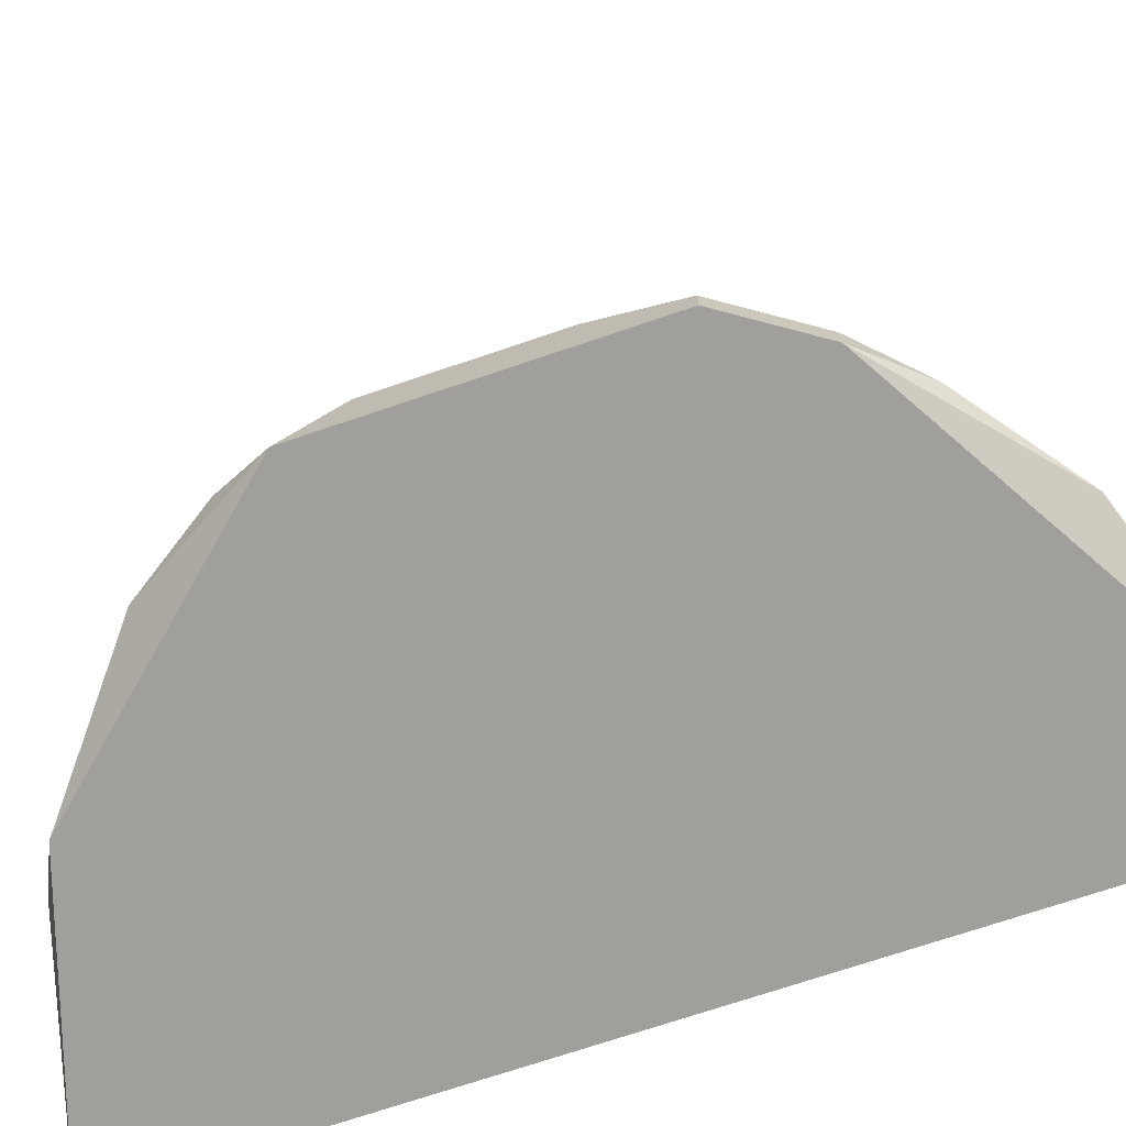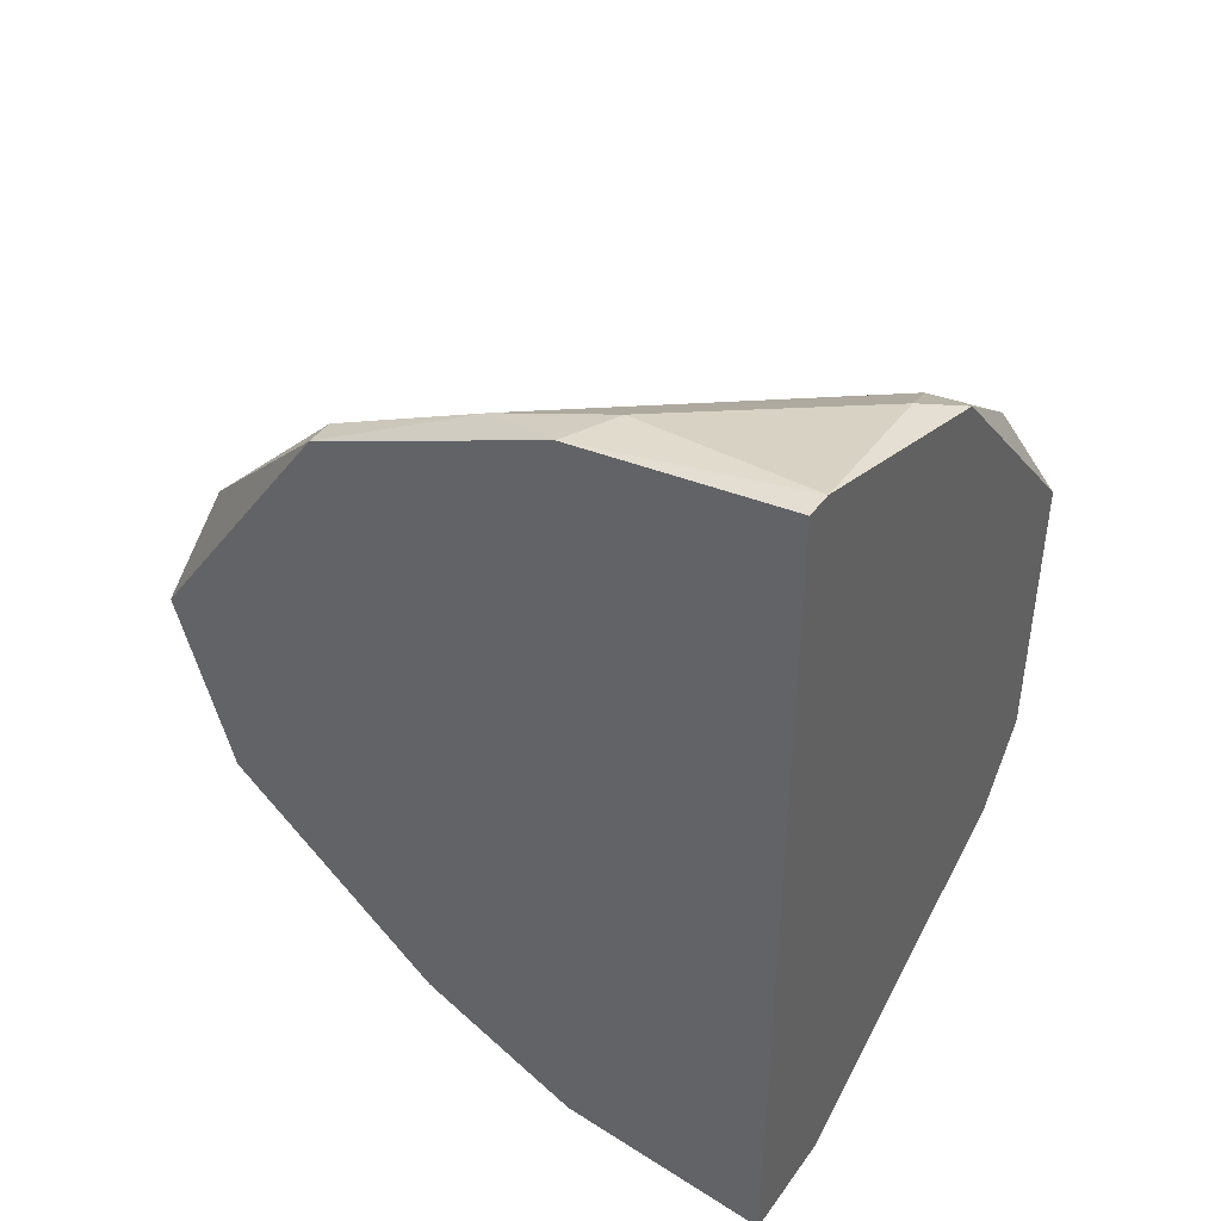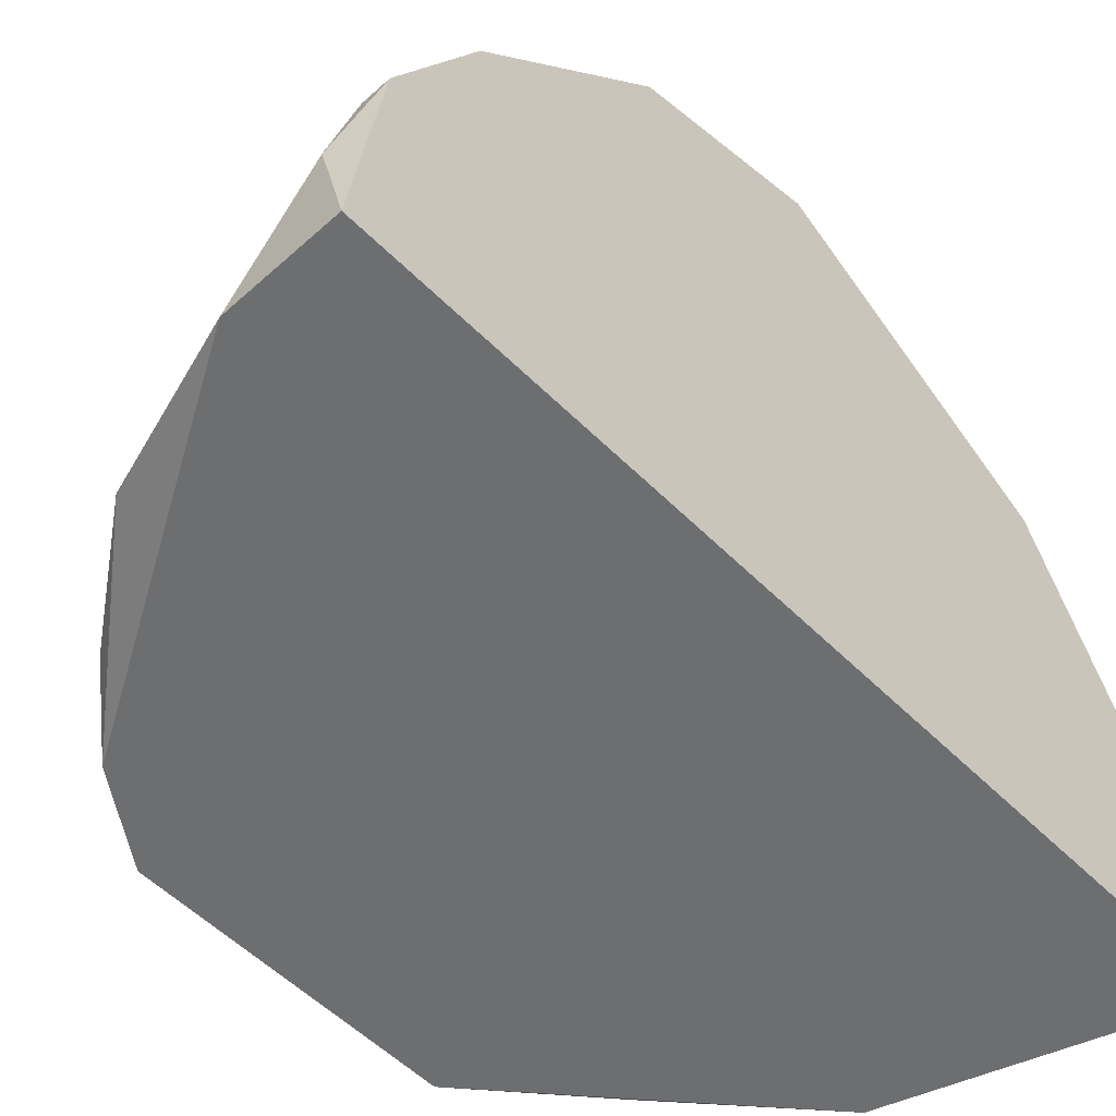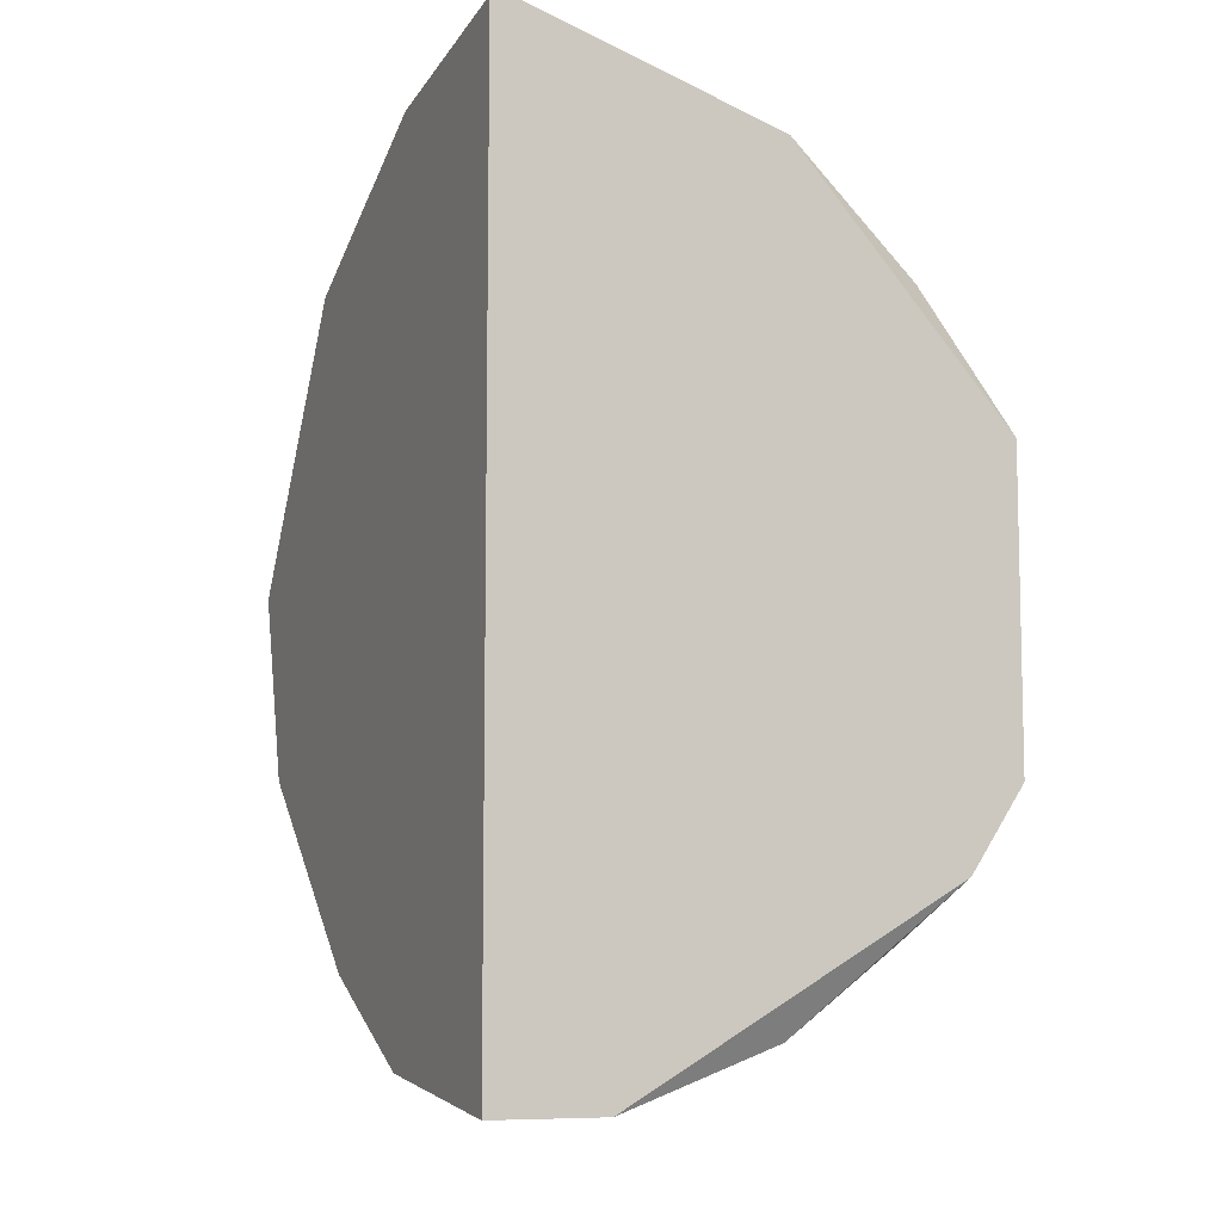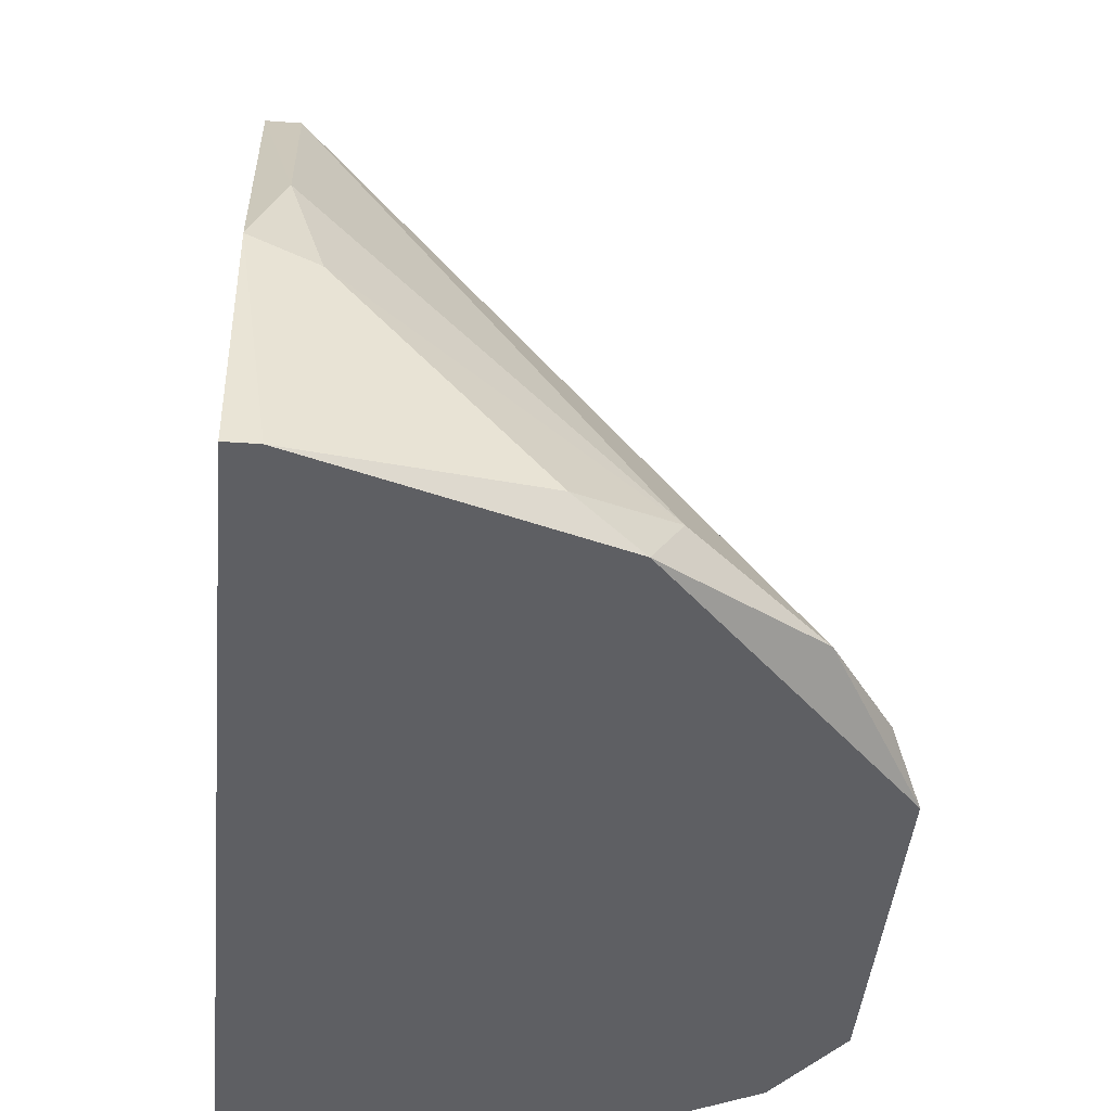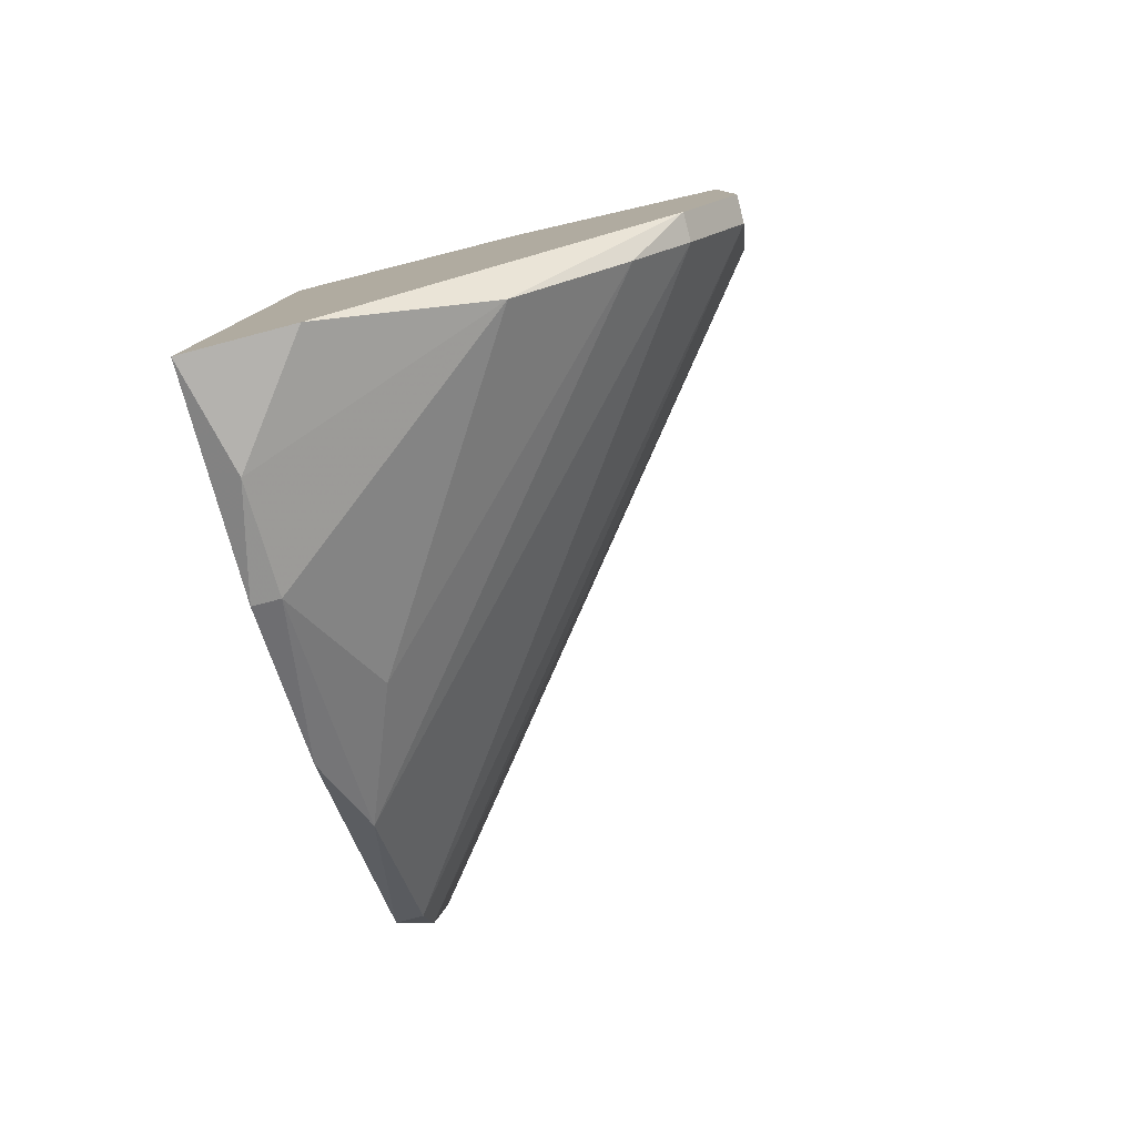
<metadata>
{"format":"obj","ext":"obj","renderer":"f3d","projection":"perspective","resolution":1024,"background":"white","views":[{"elev":-71.2,"azim":-71.2,"up":"+Z"},{"elev":43.0,"azim":122.9,"up":"+Y"},{"elev":-54.3,"azim":43.5,"up":"+Z"},{"elev":-8.2,"azim":157.1,"up":"+Y"},{"elev":-41.8,"azim":174.9,"up":"+Z"},{"elev":-79.8,"azim":-165.3,"up":"+Y"}]}
</metadata>
<code>
v -0.02417 0.006866 -0.00735
v -0.02417 0.005269 -0.005753
v -0.02417 -0.001906 -0.006551
v -0.02417 -0.001906 -0.00735
v -0.02417 0.000488 -0.005753
v -0.02257 -0.004296 -0.006551
v -0.02257 -0.004296 -0.00735
v -0.02098 -0.005894 -0.006551
v -0.01221 -0.00669 0.002223
v -0.01061 -0.009879 -0.004156
v -0.01061 0.008461 0.0102
v -0.01061 0.004473 0.01179
v -0.01061 0.01643 -0.00735
v -0.01061 -0.001107 0.0102
v -0.01061 0.000488 0.011
v -0.01061 -0.005095 0.006211
v -0.01061 0.01484 0.001428
v -0.01061 0.01245 0.006211
v -0.01061 -0.009083 -0.000967
v -0.02337 0.008461 -0.006551
v -0.02177 0.01085 -0.006551
v -0.009811 -0.009879 -0.00735
v -0.009811 0.004473 0.01179
v -0.009811 0.01643 -0.00735
v -0.009811 -0.001107 0.0102
v -0.009811 0.01564 -0.000967
v -0.009811 -0.00669 0.003817
v -0.009811 0.01245 0.006211
v -0.009811 -0.009083 -0.000967
v -0.01619 0.01484 -0.006551
v -0.01858 0.01324 -0.005753
v -0.013 -0.009879 -0.00735
v -0.01778 -0.008284 -0.006551
v -0.01778 0.01404 -0.00735
v -0.01141 0.01564 -0.001765
f 1 7 4
f 7 13 22
f 23 22 28
f 28 22 26
f 12 23 11
f 2 12 11
f 23 28 11
f 13 7 34
f 22 13 24
f 13 26 24
f 26 22 24
f 3 2 1
f 34 7 1
f 21 34 1
f 22 23 27
f 11 28 18
f 21 11 18
f 3 7 6
f 16 14 6
f 14 3 6
f 12 2 5
f 2 3 5
f 26 13 35
f 34 21 31
f 21 18 31
f 33 10 19
f 27 16 19
f 23 12 15
f 3 14 15
f 12 5 15
f 5 3 15
f 2 11 20
f 11 21 20
f 1 2 20
f 21 1 20
f 7 22 32
f 22 10 32
f 33 7 32
f 10 33 32
f 14 16 25
f 27 23 25
f 16 27 25
f 23 15 25
f 15 14 25
f 7 33 8
f 6 7 8
f 16 6 8
f 33 19 9
f 19 16 9
f 8 33 9
f 16 8 9
f 13 34 30
f 35 13 30
f 31 35 30
f 34 31 30
f 28 26 17
f 18 28 17
f 26 35 17
f 31 18 17
f 35 31 17
f 10 22 29
f 22 27 29
f 19 10 29
f 27 19 29
f 7 3 4
f 3 1 4

</code>
